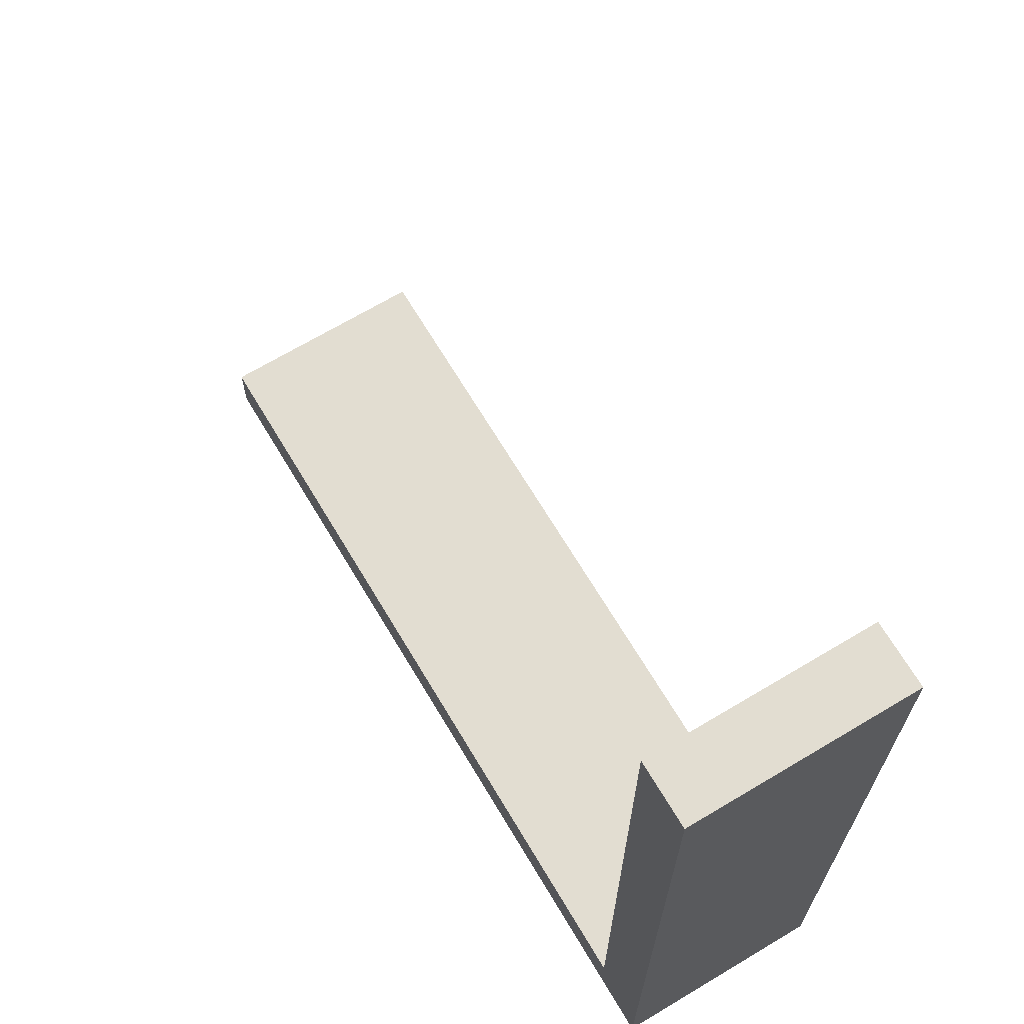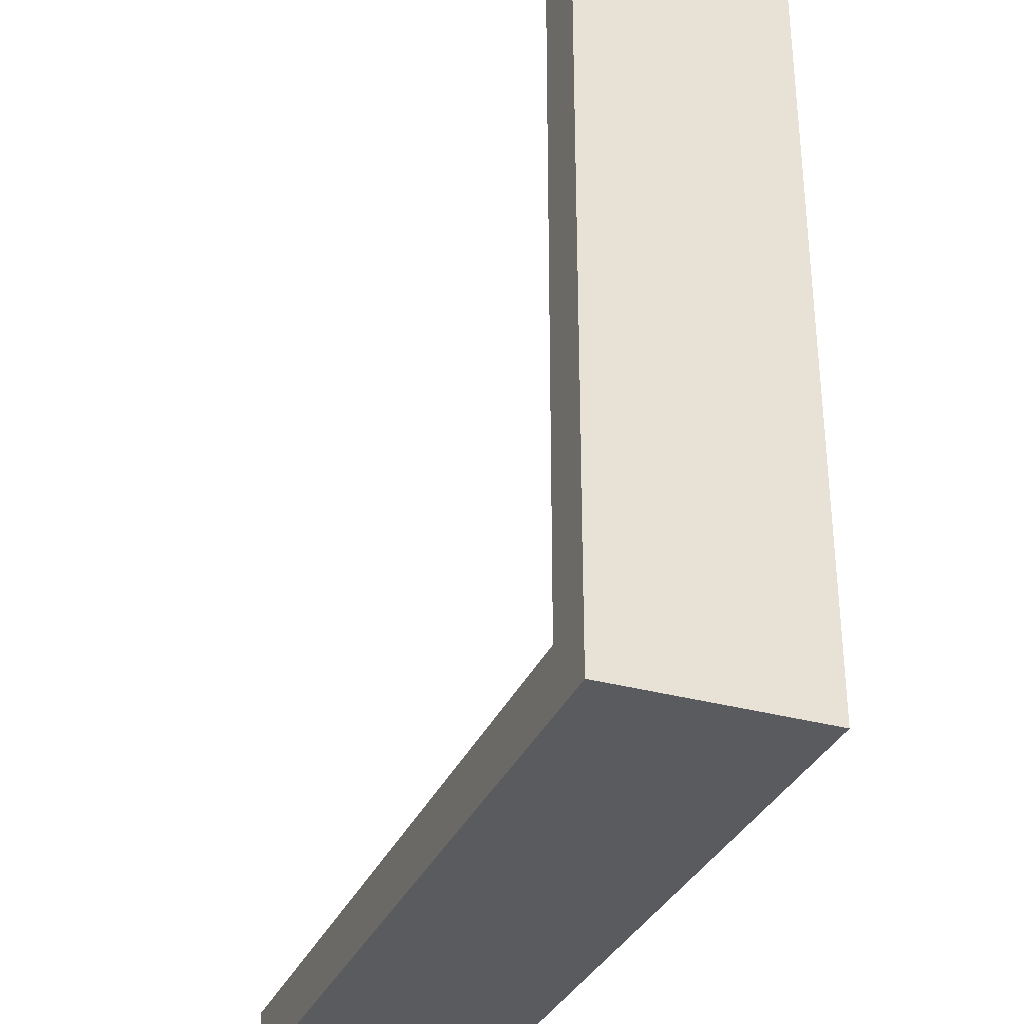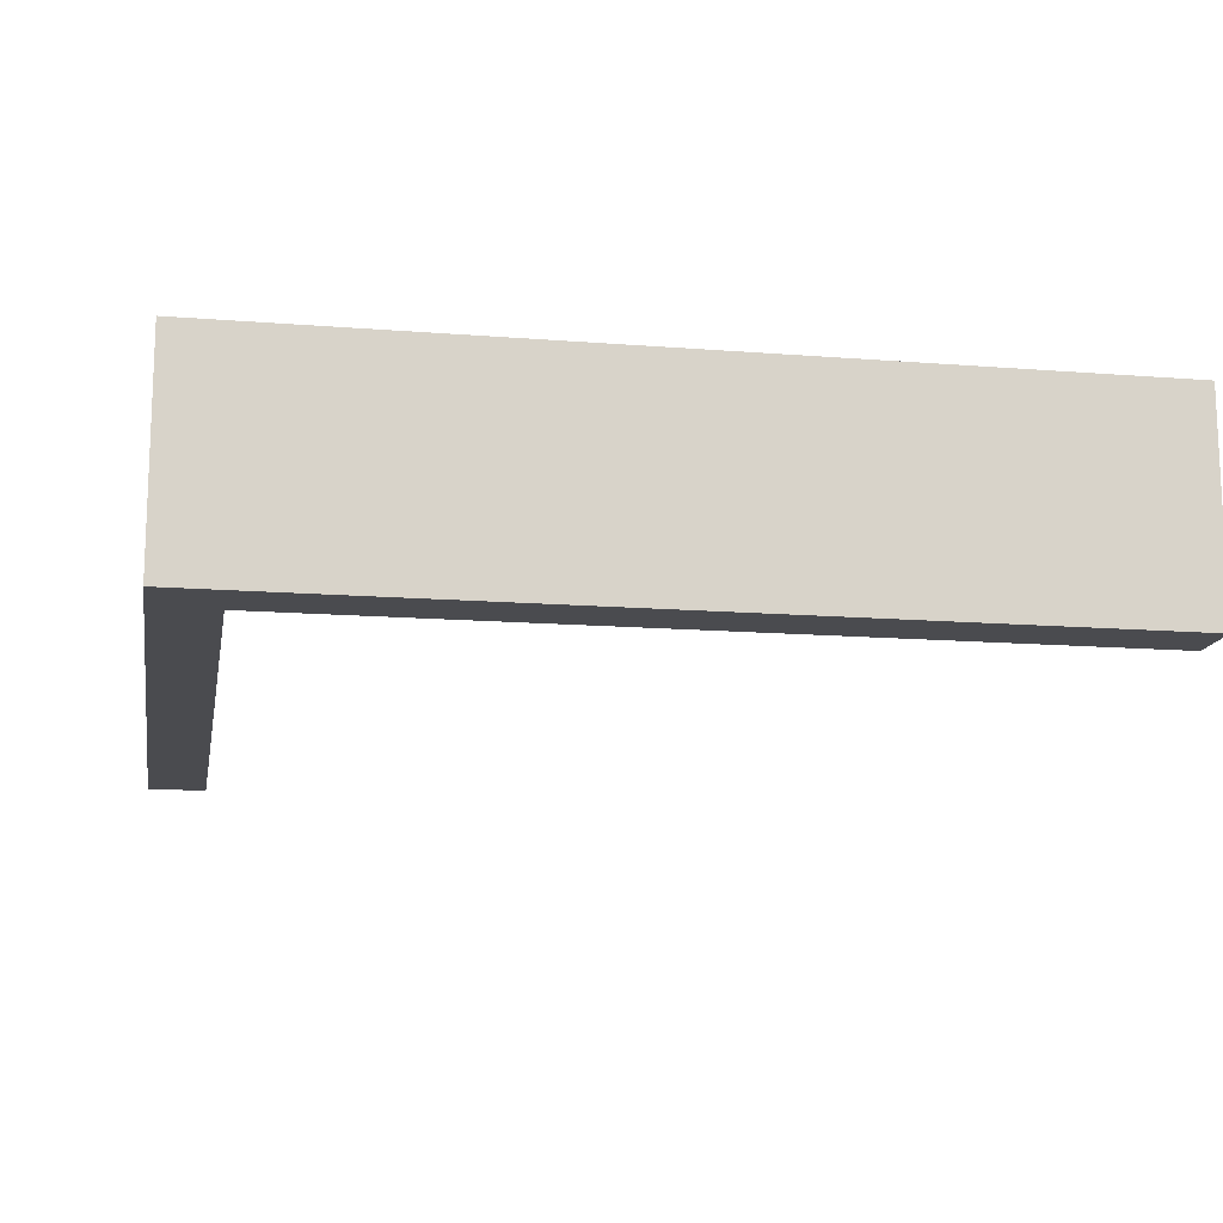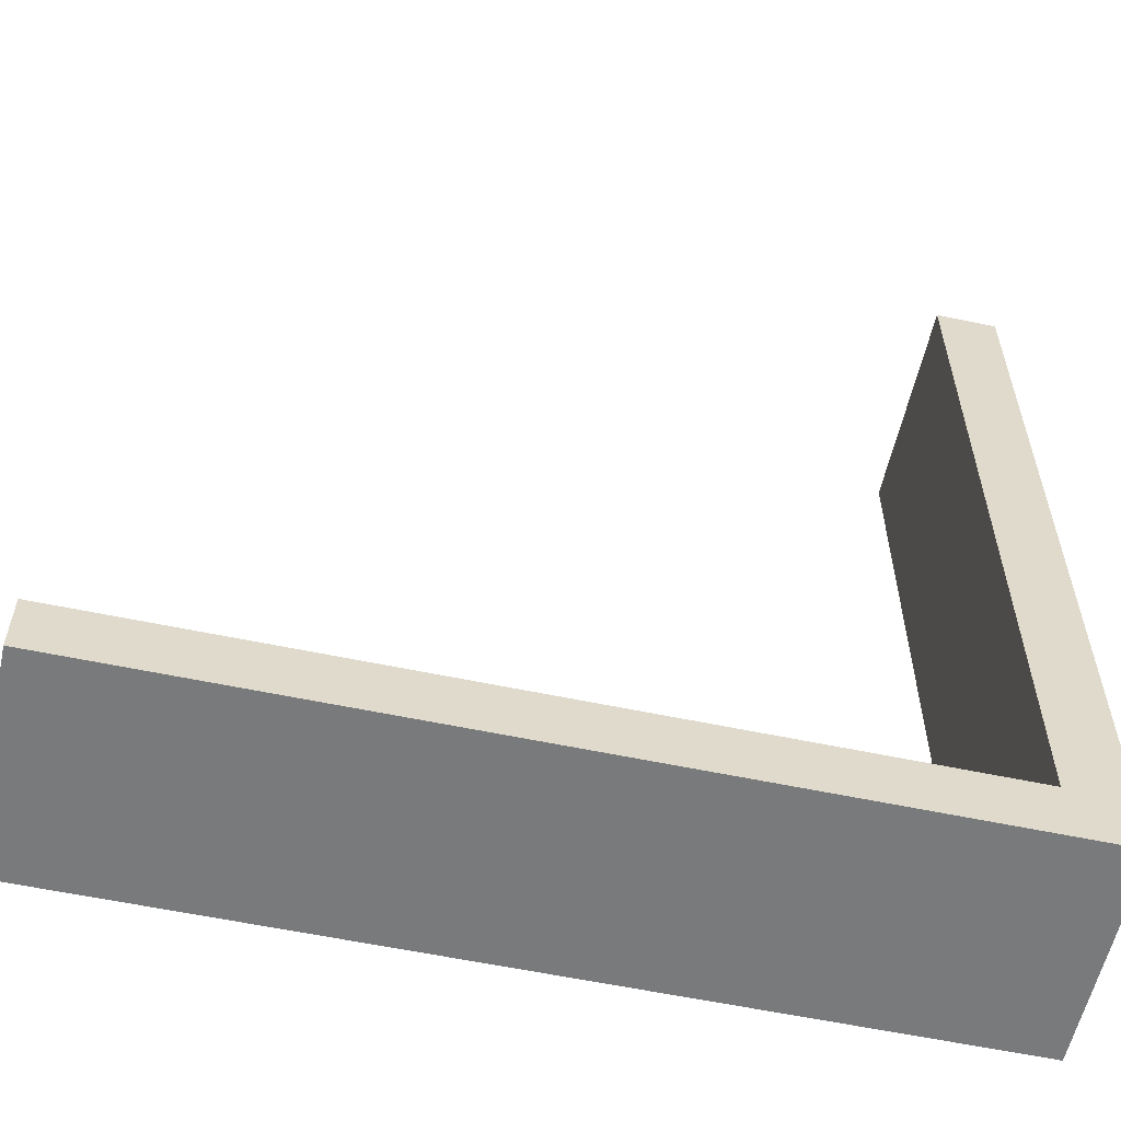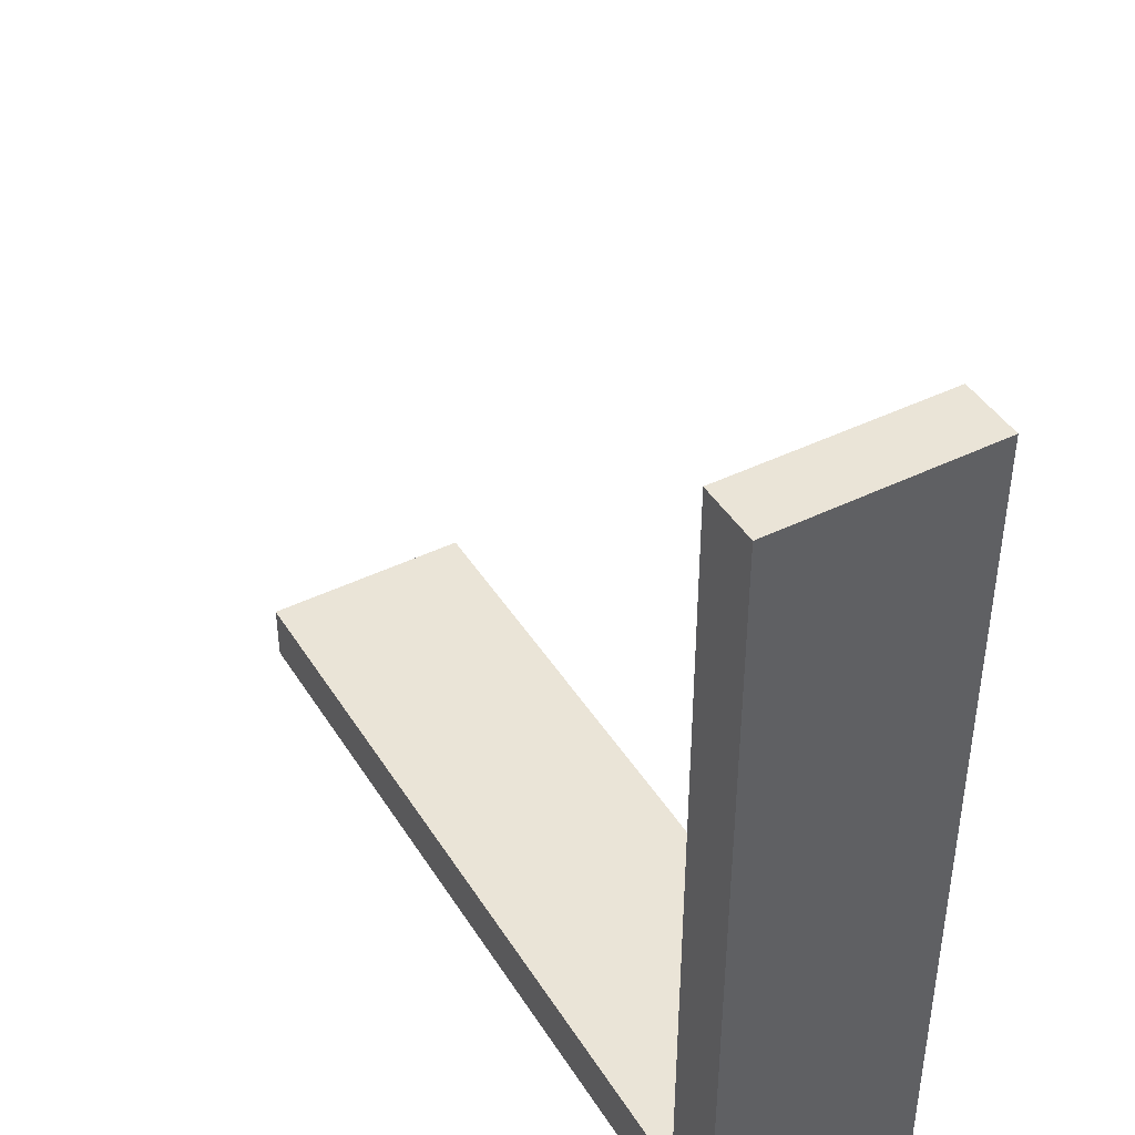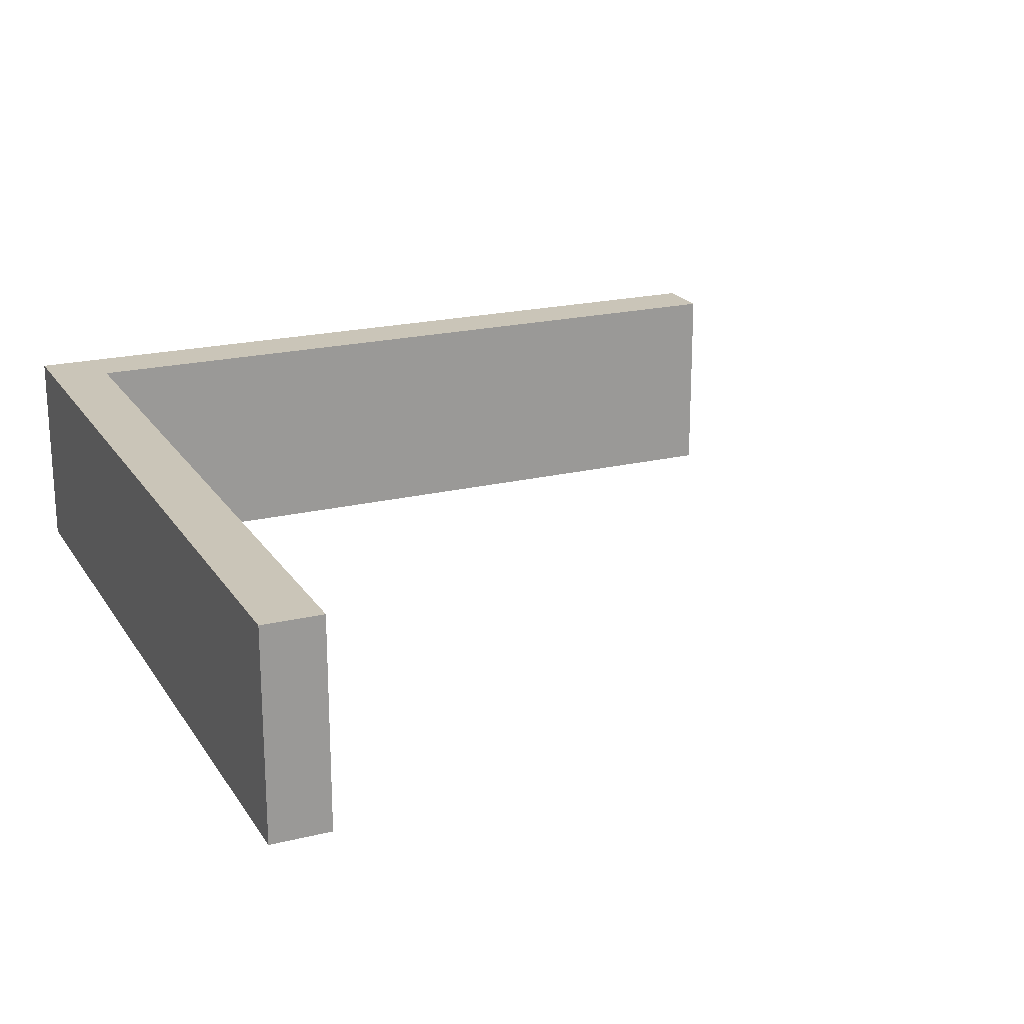
<metadata>
{"format":"obj","ext":"obj","renderer":"f3d","projection":"perspective","resolution":1024,"background":"white","views":[{"elev":68.4,"azim":-120.9,"up":"+Z"},{"elev":-33.0,"azim":-110.9,"up":"+Z"},{"elev":-14.3,"azim":-99.9,"up":"+Y"},{"elev":-58.0,"azim":167.6,"up":"+Z"},{"elev":43.6,"azim":-119.9,"up":"+Z"},{"elev":20.5,"azim":-23.9,"up":"+Y"}]}
</metadata>
<code>
o Cube.5339_0248
v -1.896 0.459 -3.327
v -1.896 0.459 -3.411
v -1.896 0.48 -3.327
v -1.896 0.48 -3.411
v -1.812 0.459 -3.411
v -1.812 0.48 -3.411
v -1.89 0.459 -3.405
v -1.89 0.459 -3.327
v -1.89 0.48 -3.405
v -1.89 0.48 -3.327
v -1.812 0.459 -3.405
v -1.812 0.48 -3.405
f 2 1 3
f 2 4 6
f 10 8 7
f 12 9 7
f 6 4 9
f 9 4 3
f 7 2 5
f 11 5 6
f 10 3 1
f 1 2 7
f 2 3 4
f 2 6 5
f 10 7 9
f 12 7 11
f 6 9 12
f 9 3 10
f 7 5 11
f 11 6 12
f 10 1 8
f 1 7 8

</code>
